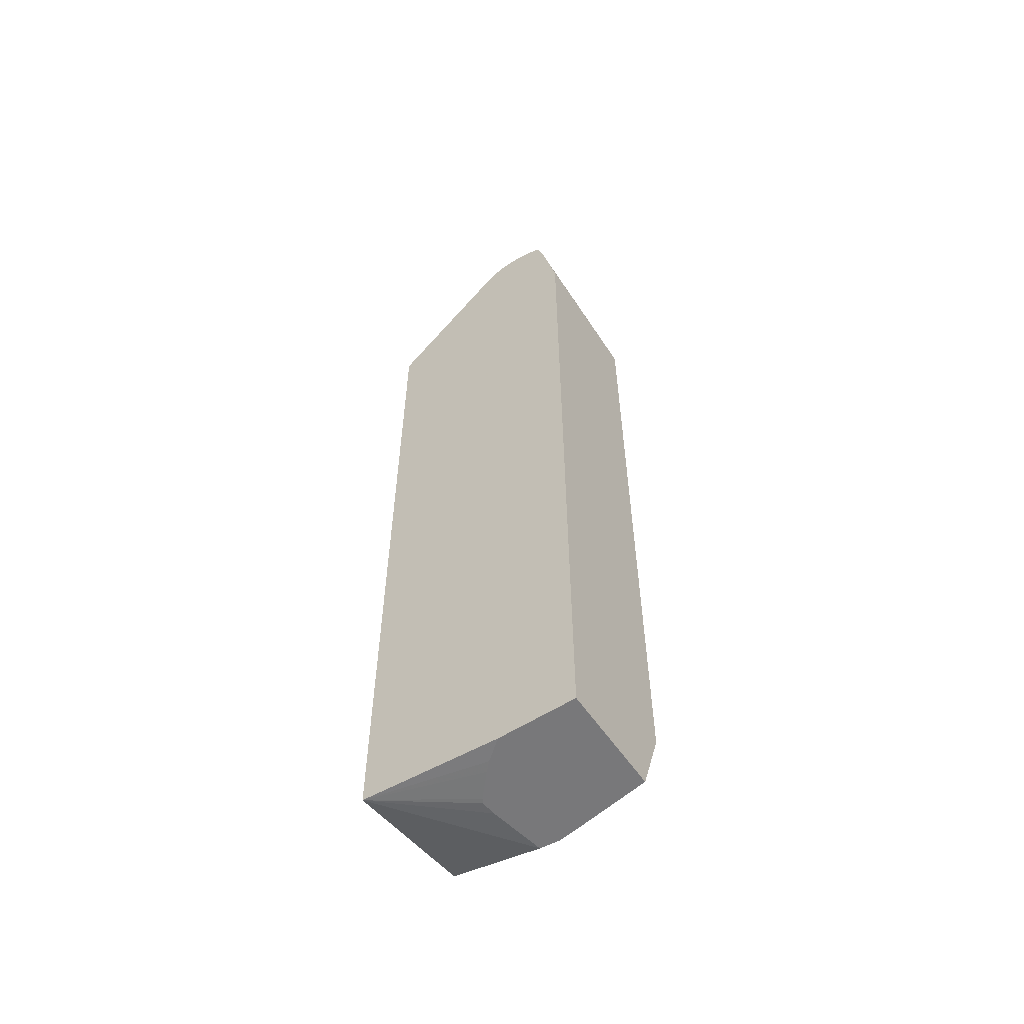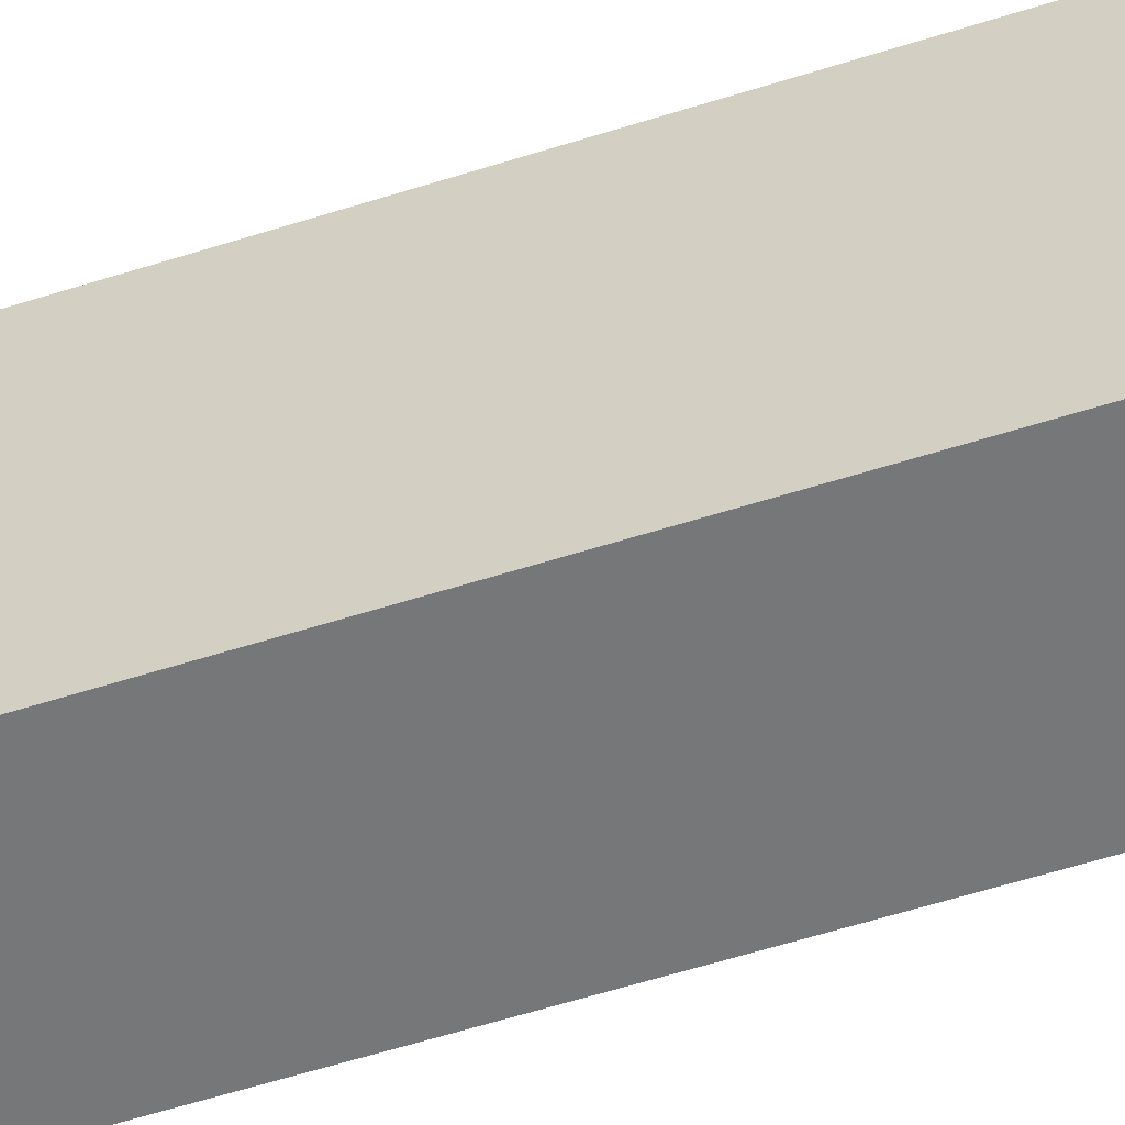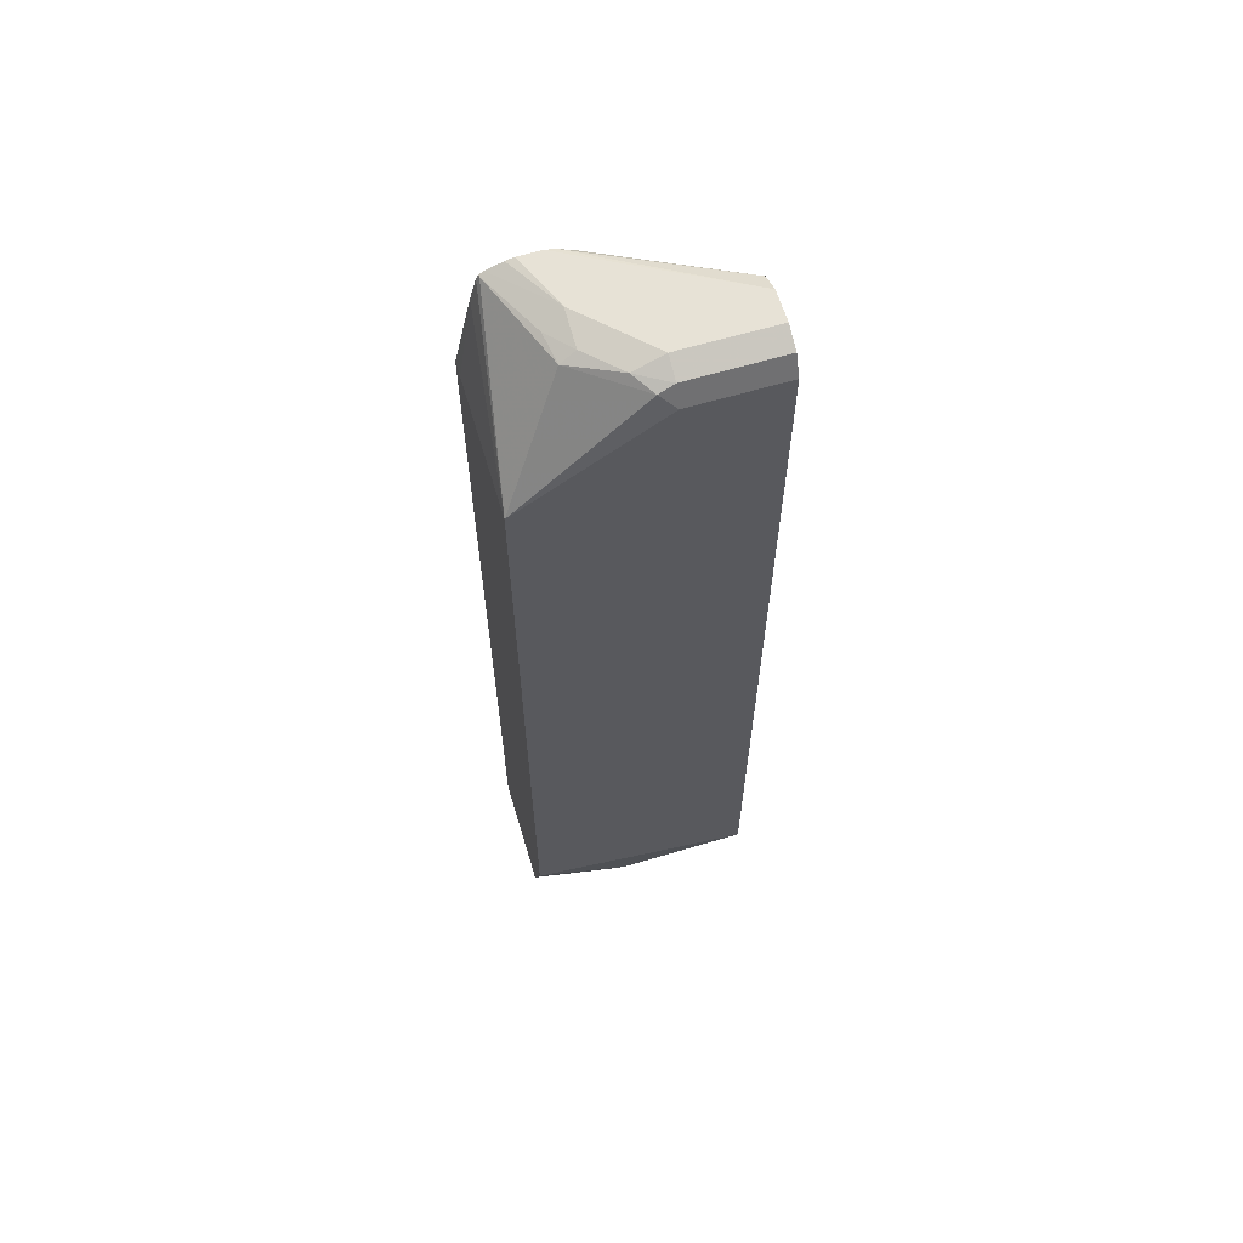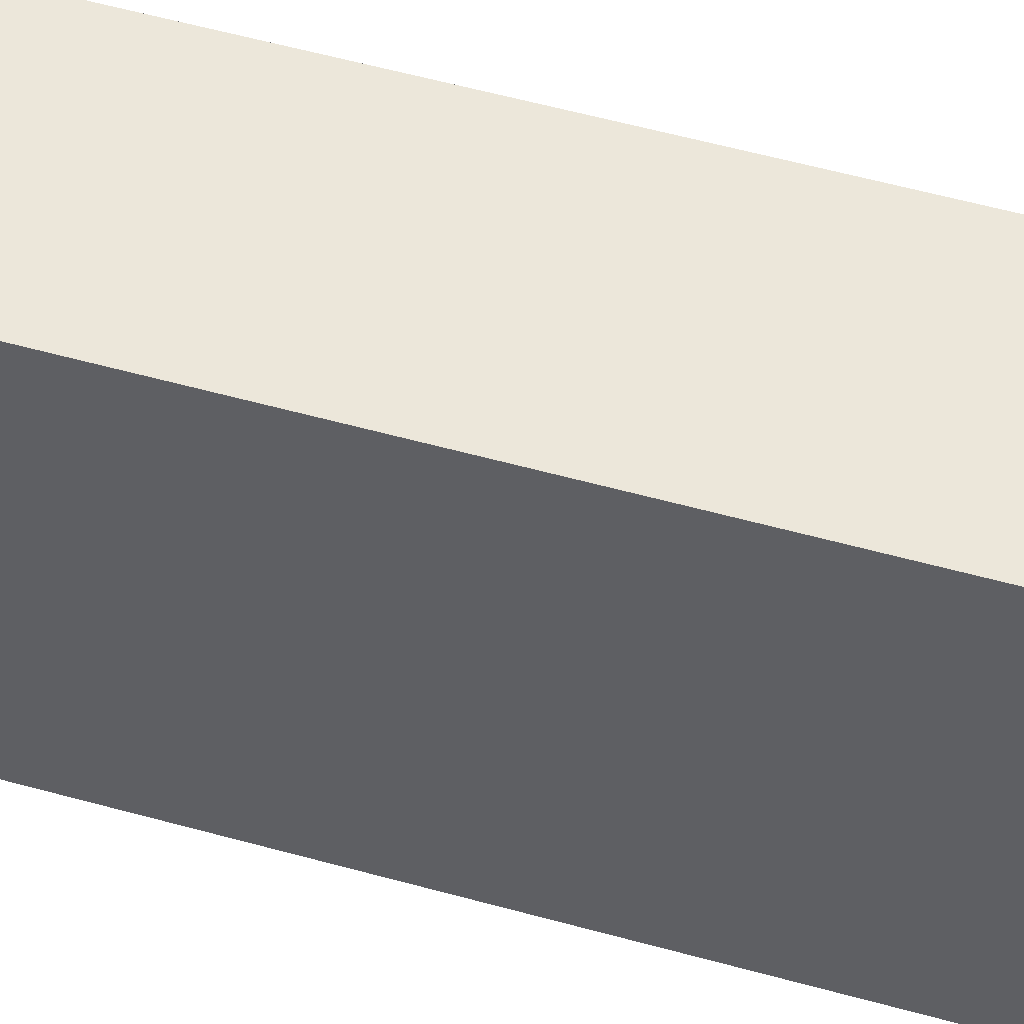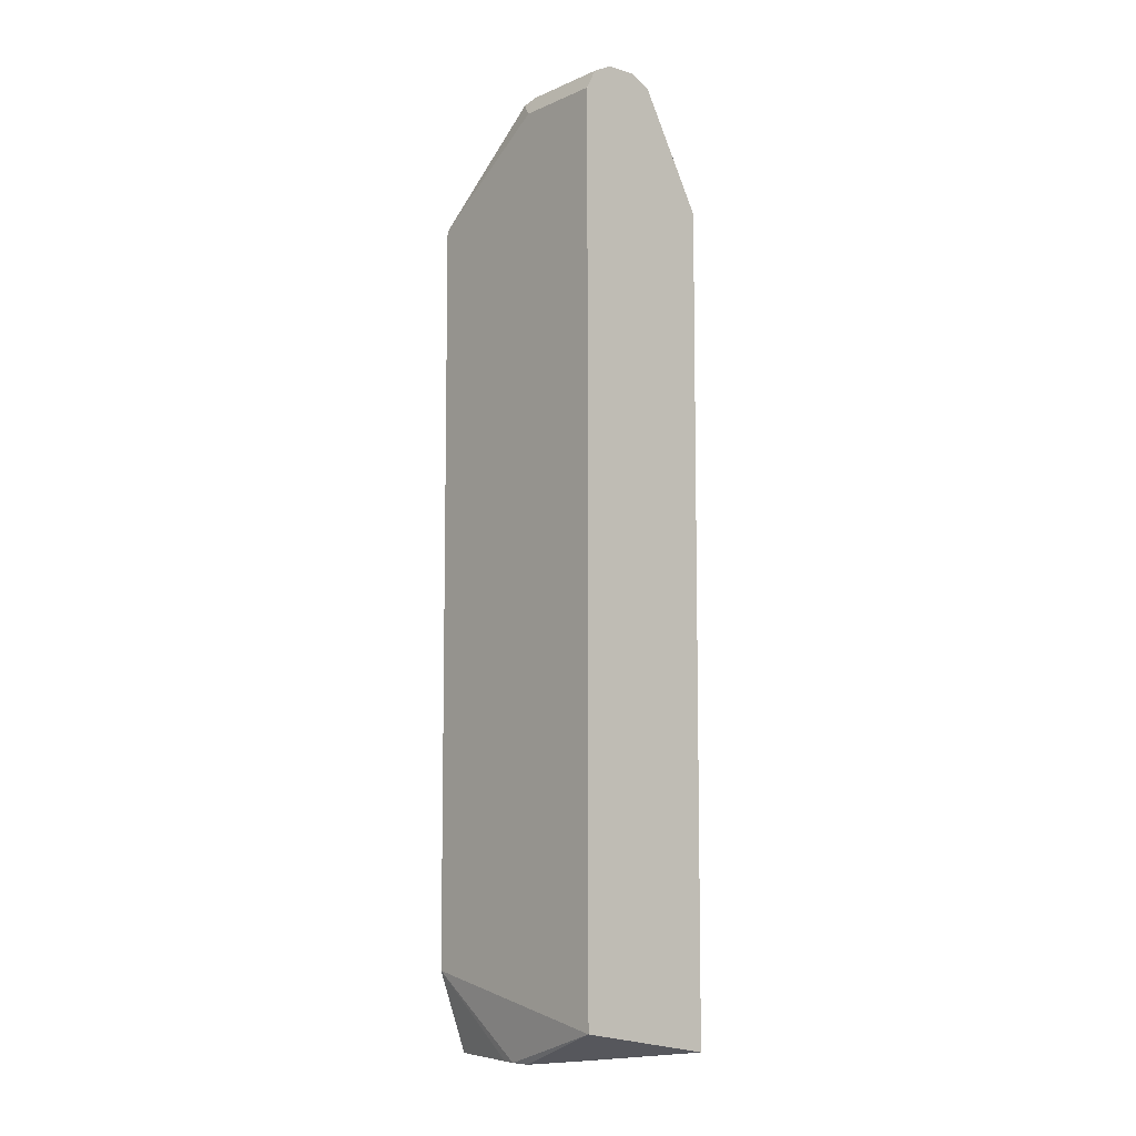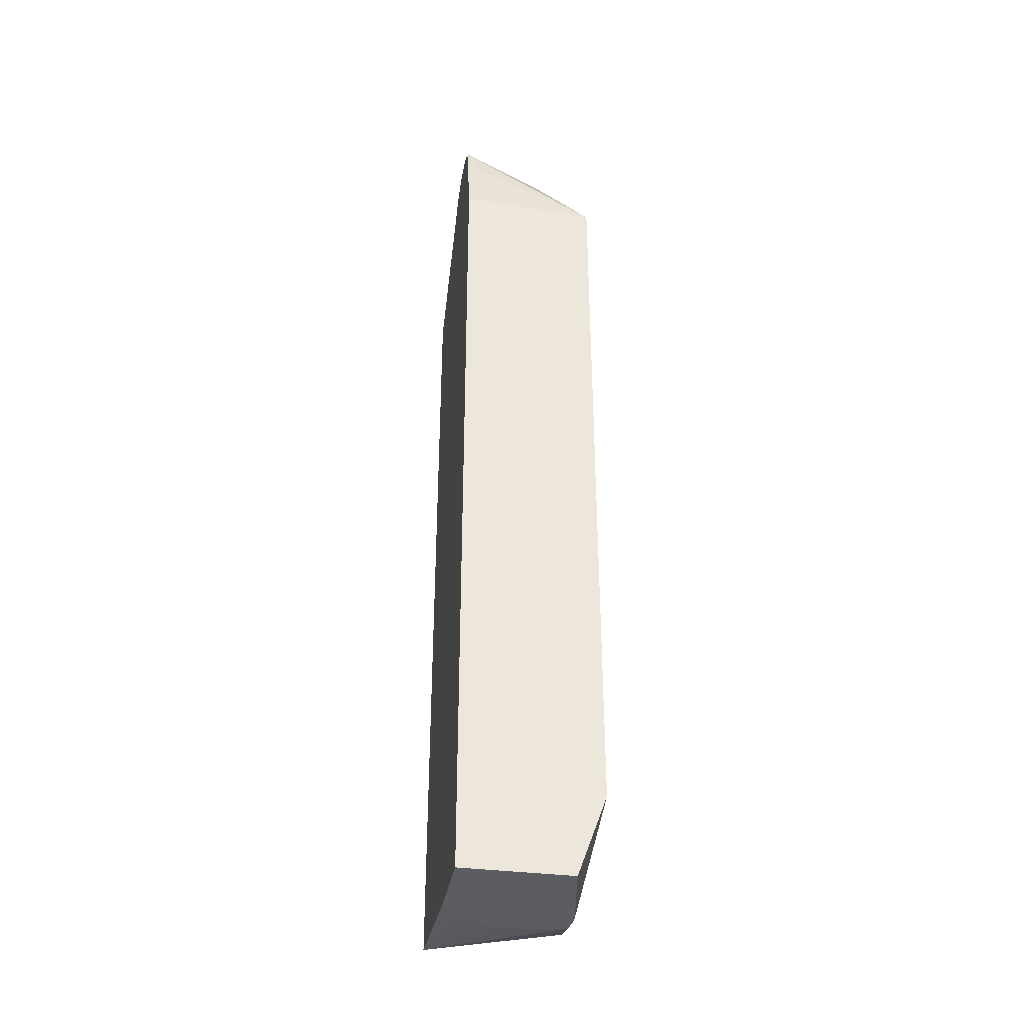
<metadata>
{"format":"obj","ext":"obj","renderer":"f3d","projection":"perspective","resolution":1024,"background":"white","views":[{"elev":-57.5,"azim":123.7,"up":"+Y"},{"elev":-57.0,"azim":-71.5,"up":"+Z"},{"elev":62.9,"azim":-106.8,"up":"+Y"},{"elev":50.5,"azim":107.4,"up":"+Z"},{"elev":-7.9,"azim":-40.3,"up":"+Y"},{"elev":-36.0,"azim":170.3,"up":"+Y"}]}
</metadata>
<code>
v 0.2645 -0.2684 0.2425
v 0.1212 -0.2422 0.2425
v 0.1363 -0.2798 0.1361
v 0.1945 -0.2798 0.1471
v 0.2101 -0.2798 0.1486
v 0.2147 -0.2798 0.1459
v 0.2384 -0.2798 0.1253
v 0.2473 -0.2798 0.1166
v 0.2583 -0.2798 0.1032
v 0.2645 -0.2798 0.09569
v 0.2645 0.5679 0.2425
v 0.1212 -0.1967 0.01524
v 0.1345 -0.2798 0.1151
v 0.1212 0.6656 0.2425
v 0.2645 -0.2798 0.01524
v 0.2645 0.6865 0.1145
v 0.2017 0.6858 0.2425
v 0.1513 -0.2798 0.01524
v 0.1369 -0.2798 0.09956
v 0.1212 0.5748 0.01524
v 0.1311 0.6858 0.2425
v 0.1212 0.666 0.2424
v 0.2645 0.5825 0.01524
v 0.2645 0.6939 0.09954
v 0.1816 0.6959 0.2425
v 0.1212 0.666 0.1509
v 0.1286 0.6807 0.1361
v 0.174 0.6807 0.07565
v 0.2622 0.6858 0.04035
v 0.2645 0.6812 0.03806
v 0.2645 0.6587 0.03199
v 0.2497 0.5825 0.01524
v 0.1513 0.6959 0.2425
v 0.1311 0.6858 0.1513
v 0.2645 0.6959 0.09078
v 0.1475 0.6883 0.121
v 0.1778 0.6883 0.09078
v 0.2017 0.6858 0.0706
v 0.2118 0.6959 0.09078
v 0.2645 0.6881 0.04496
v 0.2645 0.6858 0.04035
v 0.1513 0.6959 0.1513
v 0.2645 0.6959 0.06831
v 0.2645 0.6941 0.06053
f 21 34 26
f 20 28 29
f 21 42 34
f 21 33 42
f 20 31 32
f 20 30 31
f 20 29 30
f 20 27 28
f 12 23 15
f 17 24 25
f 16 24 17
f 14 21 22
f 12 15 18
f 12 32 23
f 12 20 32
f 12 19 13
f 21 26 22
f 20 26 27
f 23 32 31
f 34 42 36
f 25 35 43
f 12 18 19
f 39 44 40
f 39 43 44
f 37 39 38
f 37 42 39
f 36 42 37
f 29 41 30
f 29 40 41
f 24 35 25
f 29 39 40
f 28 38 29
f 28 36 37
f 27 36 28
f 27 34 36
f 26 34 27
f 25 42 33
f 25 39 42
f 25 43 39
f 29 38 39
f 11 16 17
f 28 37 38
f 3 6 5
f 1 35 24
f 1 43 35
f 1 44 43
f 1 40 44
f 1 30 41
f 1 31 30
f 3 5 4
f 1 23 31
f 1 24 16
f 1 15 23
f 1 9 10
f 1 8 9
f 1 7 8
f 1 6 7
f 1 5 6
f 1 4 5
f 1 3 4
f 1 2 3
f 1 10 15
f 1 16 11
f 1 41 40
f 1 17 25
f 3 7 6
f 3 8 7
f 3 9 8
f 1 11 17
f 3 15 10
f 3 18 15
f 3 19 18
f 3 13 19
f 2 20 12
f 3 10 9
f 2 22 26
f 2 14 22
f 2 13 3
f 2 12 13
f 1 14 2
f 1 21 14
f 1 33 21
f 1 25 33
f 2 26 20

</code>
